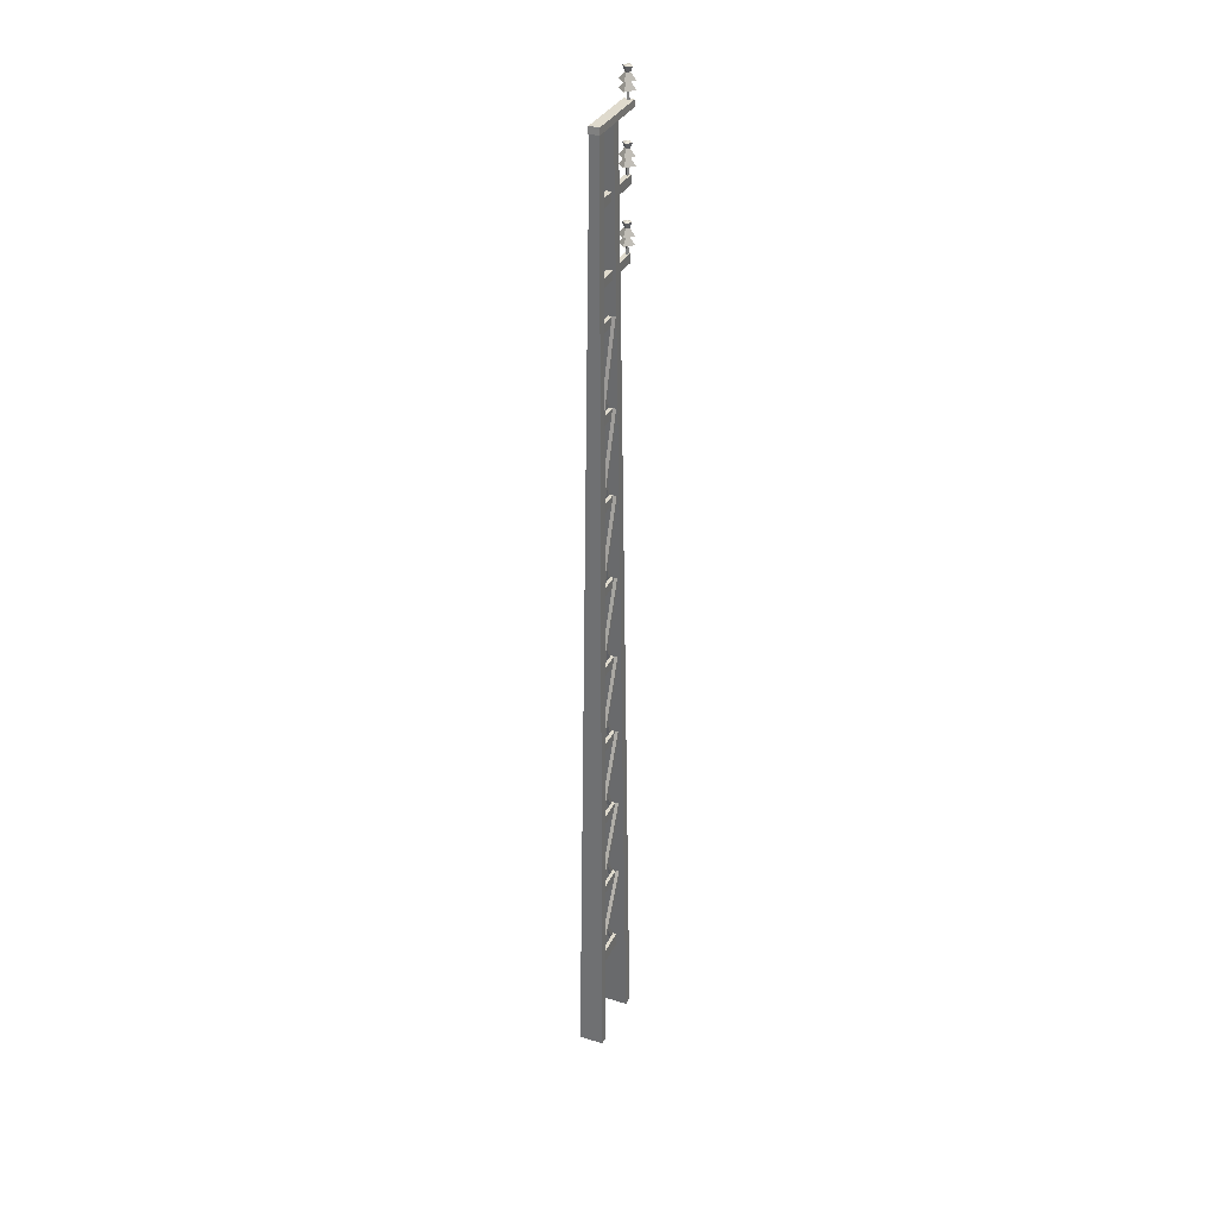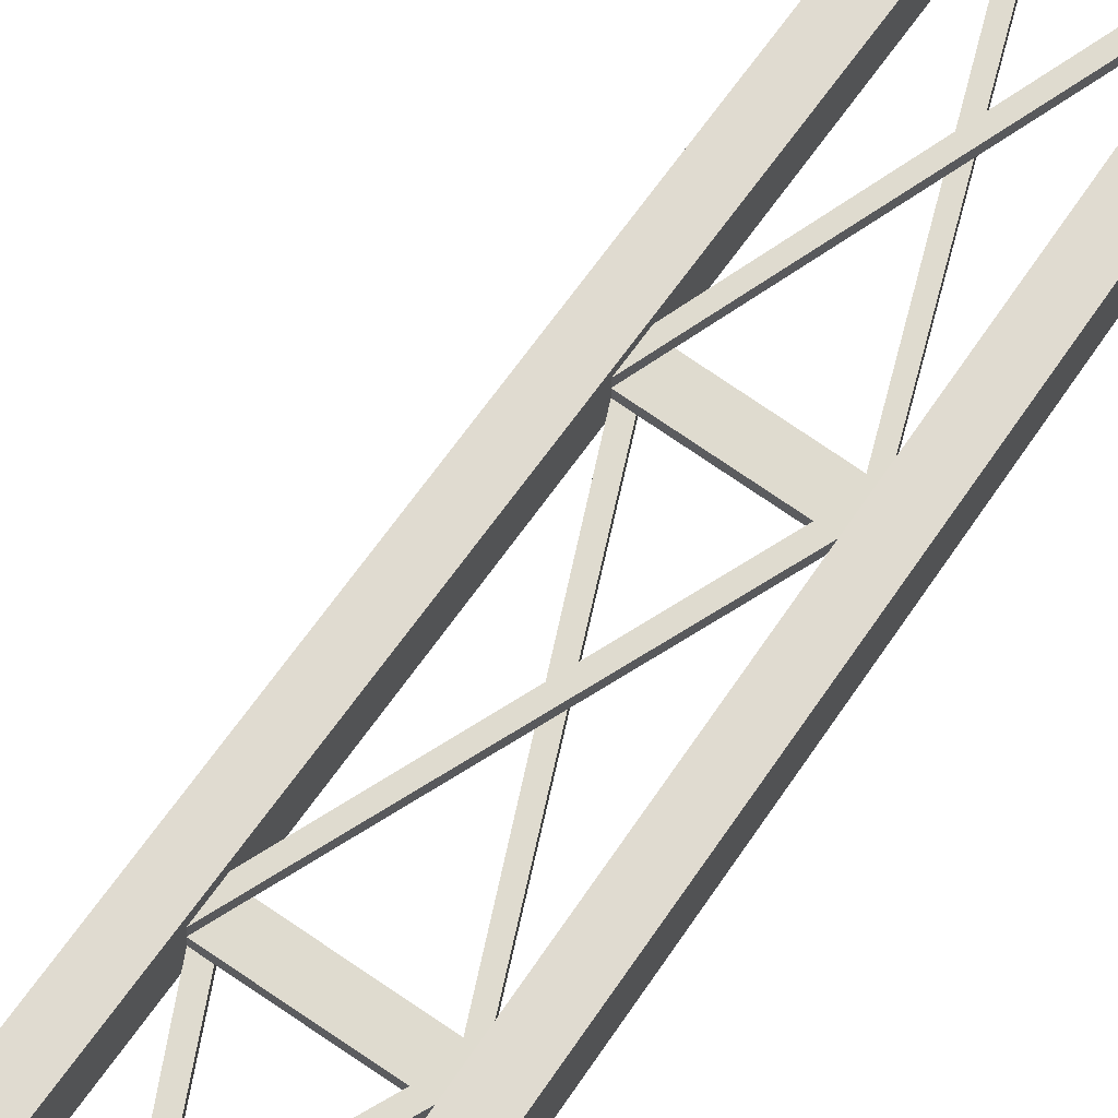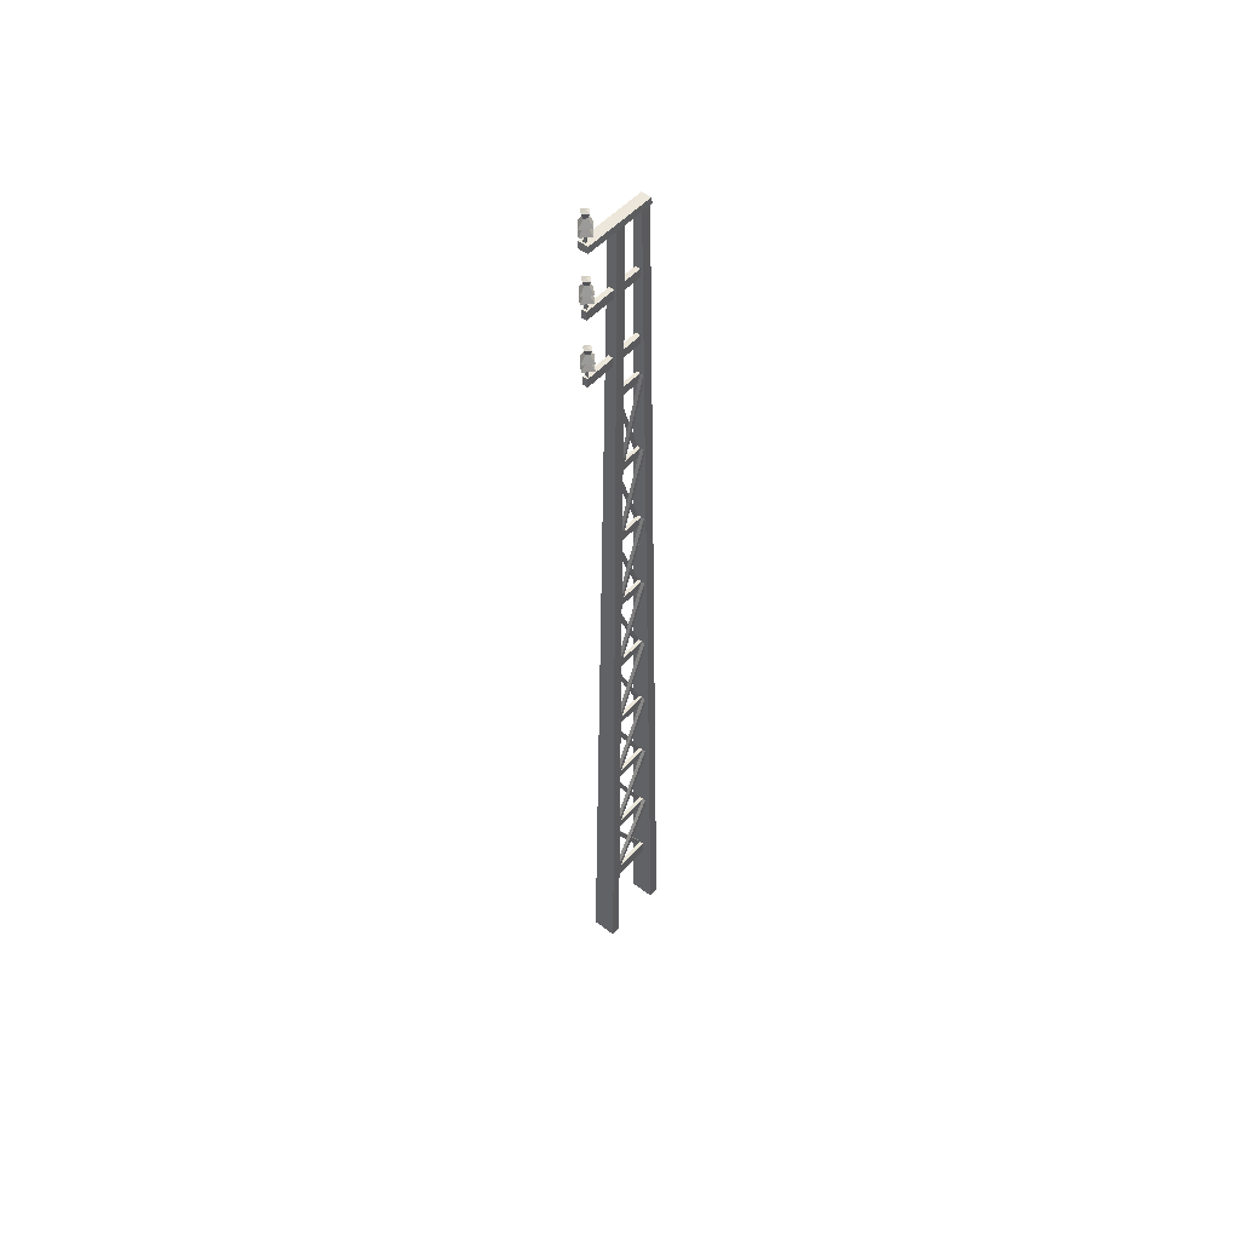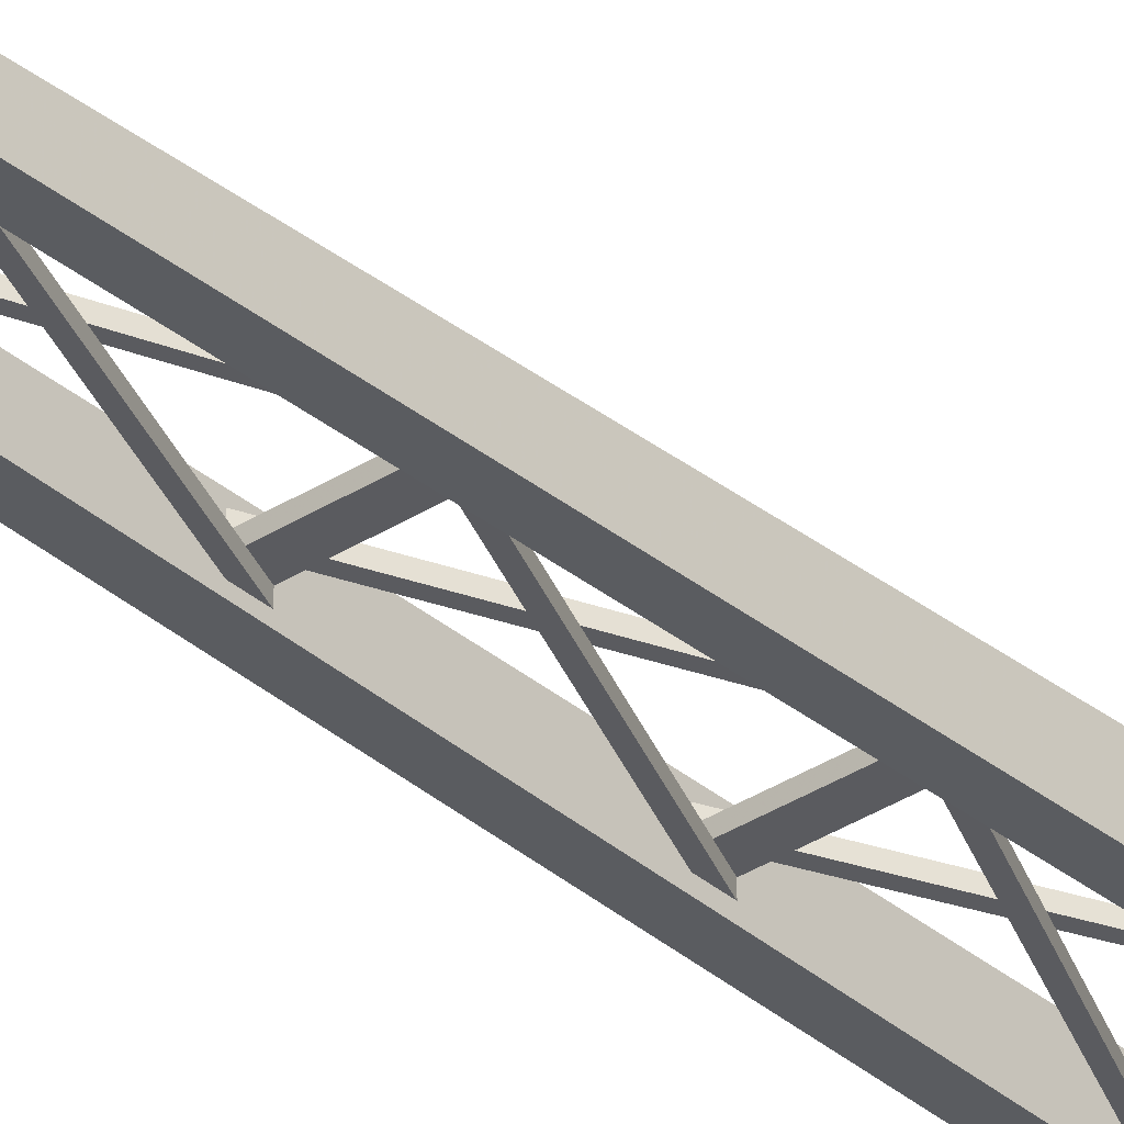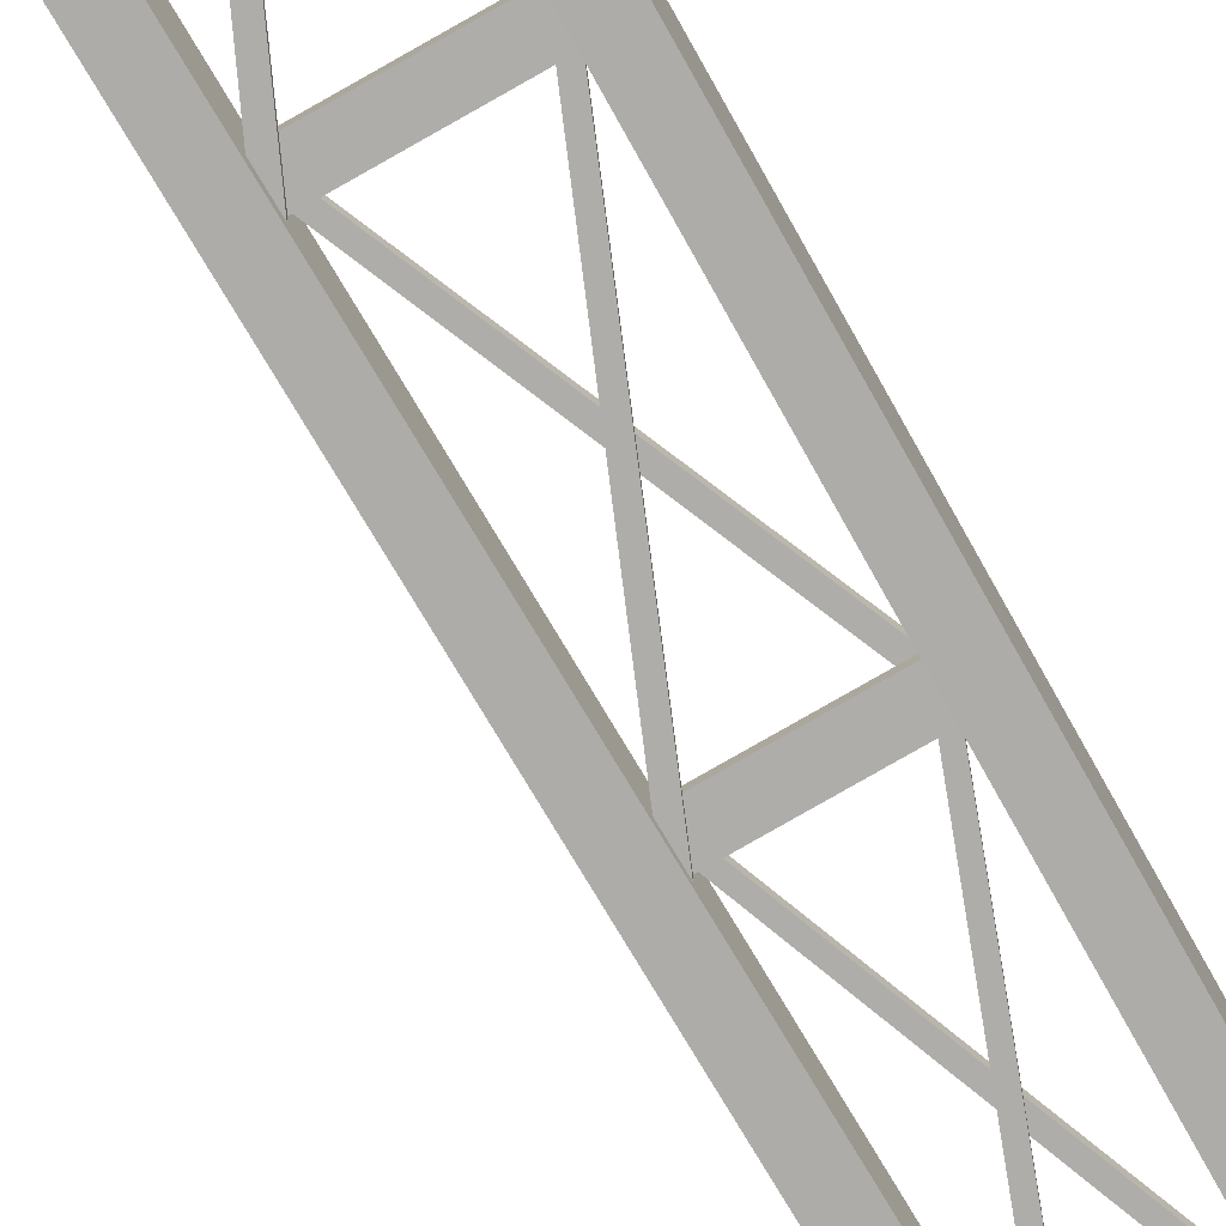
<metadata>
{"format":"obj","ext":"obj","renderer":"f3d","projection":"perspective","resolution":1024,"background":"white","views":[{"elev":32.6,"azim":113.0,"up":"+Y"},{"elev":70.4,"azim":35.0,"up":"+Z"},{"elev":50.7,"azim":-50.0,"up":"+Y"},{"elev":-33.4,"azim":-138.4,"up":"+Z"},{"elev":-77.2,"azim":29.9,"up":"+Z"}]}
</metadata>
<code>
o electric_pole#2_Untitled.001
v 0.2203 -0.4634 -0.07052
v 0.1647 -0.4634 -0.07052
v 0.2203 -0.4634 0.07047
v 0.1647 -0.4634 0.07047
v 0.1217 5.037 -0.0255
v 0.06615 5.037 -0.0255
v 0.1217 5.037 0.02535
v 0.06615 5.037 0.02535
v 0.1302 5.034 -0.03014
v -0.2906 5.034 -0.03014
v 0.1302 5.034 0.02977
v -0.2906 5.034 0.02977
v 0.1258 5.07 -0.02828
v -0.2861 5.07 -0.02828
v 0.1258 5.07 0.02791
v -0.2861 5.07 0.02791
v -0.1979 -0.4634 -0.07052
v -0.1423 -0.4634 -0.07052
v -0.1979 -0.4634 0.07047
v -0.1423 -0.4634 0.07047
v -0.09935 5.037 -0.0255
v -0.04377 5.037 -0.0255
v -0.09935 5.037 0.02535
v -0.04377 5.037 0.02535
v 0.08717 4.252 -0.01378
v -0.2886 4.252 -0.01378
v 0.08717 4.302 -0.01378
v -0.2886 4.302 -0.01378
v 0.08717 4.252 0.01457
v -0.2886 4.252 0.01457
v 0.08717 4.302 0.01457
v -0.2886 4.302 0.01457
v 0.08717 4.651 -0.01378
v -0.2886 4.651 -0.01378
v 0.08717 4.701 -0.01378
v -0.2886 4.701 -0.01378
v 0.08717 4.651 0.01457
v -0.2886 4.651 0.01457
v 0.08717 4.701 0.01457
v -0.2886 4.701 0.01457
v -0.1391 0.01621 0.009747
v 0.1517 0.5186 0.009746
v -0.1391 0.06636 0.009747
v 0.1517 0.5715 0.009746
v -0.1391 0.01621 0.02975
v 0.1517 0.5186 0.02975
v -0.1391 0.06636 0.02975
v 0.1517 0.5715 0.02975
v 0.1616 0.01621 -0.009747
v -0.1292 0.5186 -0.009747
v 0.1616 0.06636 -0.009747
v -0.1292 0.5715 -0.009747
v 0.1616 0.01621 -0.02975
v -0.1292 0.5186 -0.02975
v 0.1616 0.06636 -0.02975
v -0.1292 0.5715 -0.02975
v -0.1297 0.5009 0.009746
v 0.1399 1.013 0.009746
v -0.1297 0.5512 0.009746
v 0.1399 1.067 0.009746
v -0.1297 0.5009 0.02975
v 0.1399 1.013 0.02975
v -0.1297 0.5512 0.02975
v 0.1399 1.067 0.02975
v 0.1517 0.5009 -0.009747
v -0.1175 1.013 -0.009747
v 0.1517 0.5512 -0.009747
v -0.1175 1.067 -0.009747
v 0.1517 0.5009 -0.02975
v -0.1175 1.013 -0.02975
v 0.1517 0.5512 -0.02975
v -0.1175 1.067 -0.02975
v 0.1611 -0.003448 0.01
v -0.1389 -0.003448 0.01
v 0.1611 0.07655 0.01
v -0.1389 0.07655 0.01
v 0.1611 -0.003448 -0.01
v -0.1389 -0.003448 -0.01
v 0.1611 0.07655 -0.01
v -0.1389 0.07655 -0.01
v 0.08881 4.011 0.01
v -0.06658 4.011 0.01
v 0.08881 4.062 0.01
v -0.06658 4.062 0.01
v 0.08881 4.011 -0.01
v -0.06658 4.011 -0.01
v 0.08881 4.062 -0.01
v -0.06658 4.062 -0.01
v 0.09639 3.511 0.01
v -0.07416 3.511 0.01
v 0.09639 3.562 0.01
v -0.07416 3.562 0.01
v 0.09639 3.511 -0.01
v -0.07416 3.511 -0.01
v 0.09639 3.562 -0.01
v -0.07416 3.562 -0.01
v 0.1036 3.011 0.01
v -0.08138 3.011 0.01
v 0.1036 3.062 0.01
v -0.08138 3.062 0.01
v 0.1036 3.011 -0.01
v -0.08138 3.011 -0.01
v 0.1036 3.062 -0.01
v -0.08138 3.062 -0.01
v 0.1138 2.511 0.01
v -0.09156 2.511 0.01
v 0.1138 2.562 0.01
v -0.09156 2.562 0.01
v 0.1138 2.511 -0.01
v -0.09156 2.511 -0.01
v 0.1138 2.562 -0.01
v -0.09156 2.562 -0.01
v 0.1236 2.011 0.01
v -0.1014 2.011 0.01
v 0.1236 2.062 0.01
v -0.1014 2.062 0.01
v 0.1236 2.011 -0.01
v -0.1014 2.011 -0.01
v 0.1236 2.062 -0.01
v -0.1014 2.062 -0.01
v 0.1314 1.511 0.01
v -0.1091 1.511 0.01
v 0.1314 1.562 0.01
v -0.1091 1.562 0.01
v 0.1314 1.511 -0.01
v -0.1091 1.511 -0.01
v 0.1314 1.562 -0.01
v -0.1091 1.562 -0.01
v 0.1398 1.011 0.01
v -0.1175 1.011 0.01
v 0.1398 1.062 0.01
v -0.1175 1.062 0.01
v 0.1398 1.011 -0.01
v -0.1175 1.011 -0.01
v 0.1398 1.062 -0.01
v -0.1175 1.062 -0.01
v 0.1522 0.5115 0.01
v -0.13 0.5115 0.01
v 0.1522 0.5616 0.01
v -0.13 0.5616 0.01
v 0.1522 0.5115 -0.01
v -0.13 0.5115 -0.01
v 0.1522 0.5616 -0.01
v -0.13 0.5616 -0.01
v -0.1187 1.004 0.009746
v 0.1299 1.513 0.009746
v -0.1187 1.054 0.009746
v 0.1299 1.564 0.009746
v -0.1187 1.004 0.02975
v 0.1299 1.513 0.02975
v -0.1187 1.054 0.02975
v 0.1299 1.564 0.02975
v 0.1417 1.004 -0.009747
v -0.1076 1.513 -0.009747
v 0.1417 1.054 -0.009747
v -0.1076 1.565 -0.009747
v 0.1417 1.004 -0.02975
v -0.1076 1.513 -0.02975
v 0.1417 1.054 -0.02975
v -0.1076 1.565 -0.02975
v -0.1127 1.502 0.009746
v 0.1212 2.016 0.009746
v -0.1127 1.547 0.009746
v 0.1212 2.066 0.009746
v -0.1127 1.502 0.02975
v 0.1212 2.016 0.02975
v -0.1127 1.547 0.02975
v 0.1212 2.066 0.02975
v 0.1331 1.502 -0.009747
v -0.1015 2.019 -0.009747
v 0.1331 1.547 -0.009747
v -0.1036 2.076 -0.009747
v 0.1331 1.502 -0.02975
v -0.1015 2.019 -0.02975
v 0.1331 1.547 -0.02975
v -0.1036 2.076 -0.02975
v -0.1024 2.001 0.009746
v 0.1162 2.523 0.009746
v -0.1024 2.049 0.009746
v 0.1162 2.575 0.009746
v -0.1024 2.001 0.02975
v 0.1162 2.523 0.02975
v -0.1024 2.049 0.02975
v 0.1162 2.575 0.02975
v 0.1242 2.002 -0.009747
v -0.09416 2.524 -0.009747
v 0.1242 2.05 -0.009747
v -0.09417 2.576 -0.009747
v 0.1242 2.002 -0.02975
v -0.09416 2.524 -0.02975
v 0.1242 2.05 -0.02975
v -0.09417 2.576 -0.02975
v -0.09207 2.504 0.009746
v 0.1066 3.022 0.009746
v -0.09207 2.551 0.009746
v 0.1066 3.075 0.009746
v -0.09207 2.504 0.02975
v 0.1066 3.022 0.02975
v -0.09207 2.551 0.02975
v 0.1066 3.075 0.02975
v 0.1141 2.504 -0.009747
v -0.08357 3.021 -0.009747
v 0.1141 2.552 -0.009747
v -0.08359 3.073 -0.009747
v 0.1141 2.504 -0.02975
v -0.08357 3.021 -0.02975
v 0.1141 2.552 -0.02975
v -0.08359 3.073 -0.02975
v -0.08374 3.001 0.009746
v 0.09872 3.527 0.009746
v -0.08374 3.049 0.009746
v 0.09872 3.579 0.009746
v -0.08374 3.001 0.02975
v 0.09872 3.527 0.02975
v -0.08374 3.049 0.02975
v 0.09872 3.579 0.02975
v 0.1064 3.001 -0.009747
v -0.07625 3.527 -0.009747
v 0.1064 3.048 -0.009747
v -0.07626 3.579 -0.009747
v 0.1064 3.001 -0.02975
v -0.07625 3.527 -0.02975
v 0.1064 3.048 -0.02975
v -0.07626 3.579 -0.02975
v -0.07779 3.492 0.009746
v 0.09064 4.031 0.009746
v -0.07779 3.539 0.009746
v 0.09064 4.084 0.009746
v -0.07779 3.492 0.02975
v 0.09064 4.031 0.02975
v -0.07779 3.539 0.02975
v 0.09064 4.084 0.02975
v 0.09923 3.495 -0.009747
v -0.06768 4.029 -0.009747
v 0.09923 3.543 -0.009747
v -0.0677 4.083 -0.009747
v 0.09923 3.495 -0.02975
v -0.06768 4.029 -0.02975
v 0.09923 3.543 -0.02975
v -0.0677 4.083 -0.02975
v -0.2608 5.065 0.0005
v -0.2773 5.065 0.01003
v -0.2773 5.065 -0.009031
v -0.2705 5.218 0.0005
v -0.2231 5.12 0.000352
v -0.2703 5.12 0.04516
v -0.3151 5.12 0.000352
v -0.2703 5.12 -0.04445
v -0.2704 5.178 0.000352
v -0.297 5.233 0.000352
v -0.2702 5.233 0.02696
v -0.2423 5.233 0.000352
v -0.2702 5.233 -0.02625
v -0.2702 5.168 0.000352
v -0.2699 5.242 0.000352
v -0.3165 5.166 0.000352
v -0.2693 5.166 -0.04445
v -0.2244 5.166 0.000352
v -0.2693 5.166 0.04516
v -0.2692 5.223 0.000352
v -0.2608 4.698 0.0005
v -0.2773 4.698 0.01003
v -0.2773 4.698 -0.009031
v -0.2705 4.851 0.0005
v -0.2231 4.753 0.000352
v -0.2703 4.753 0.04516
v -0.3151 4.753 0.000352
v -0.2703 4.753 -0.04445
v -0.2704 4.81 0.000352
v -0.297 4.866 0.000352
v -0.2702 4.866 0.02696
v -0.2423 4.866 0.000352
v -0.2702 4.866 -0.02625
v -0.2702 4.801 0.000352
v -0.2699 4.875 0.000352
v -0.3165 4.799 0.000352
v -0.2693 4.799 -0.04445
v -0.2244 4.799 0.000352
v -0.2693 4.799 0.04516
v -0.2692 4.856 0.000352
v -0.2608 4.299 0.0005
v -0.2773 4.299 0.01003
v -0.2773 4.299 -0.009031
v -0.2705 4.452 0.0005
v -0.2231 4.354 0.000352
v -0.2703 4.354 0.04516
v -0.3151 4.354 0.000352
v -0.2703 4.354 -0.04445
v -0.2704 4.411 0.000352
v -0.297 4.467 0.000352
v -0.2702 4.467 0.02696
v -0.2423 4.467 0.000352
v -0.2702 4.467 -0.02625
v -0.2702 4.402 0.000352
v -0.2699 4.476 0.000352
v -0.3165 4.4 0.000352
v -0.2693 4.4 -0.04445
v -0.2244 4.4 0.000352
v -0.2693 4.4 0.04516
v -0.2692 4.457 0.000352
f 1 2 6
f 6 5 1
f 2 4 8
f 8 6 2
f 4 3 7
f 7 8 4
f 3 1 5
f 5 7 3
f 9 11 12
f 12 10 9
f 13 14 16
f 16 15 13
f 9 10 14
f 14 13 9
f 10 12 16
f 16 14 10
f 12 11 15
f 15 16 12
f 11 9 13
f 13 15 11
f 22 18 17
f 17 21 22
f 24 20 18
f 18 22 24
f 23 19 20
f 20 24 23
f 21 17 19
f 19 23 21
f 28 27 25
f 25 26 28
f 32 30 29
f 29 31 32
f 30 26 25
f 25 29 30
f 32 28 26
f 26 30 32
f 31 27 28
f 28 32 31
f 36 35 33
f 33 34 36
f 40 38 37
f 37 39 40
f 38 34 33
f 33 37 38
f 40 36 34
f 34 38 40
f 39 35 36
f 36 40 39
f 41 43 44
f 44 42 41
f 45 46 48
f 48 47 45
f 41 42 46
f 46 45 41
f 44 43 47
f 47 48 44
f 49 51 52
f 52 50 49
f 53 54 56
f 56 55 53
f 49 50 54
f 54 53 49
f 52 51 55
f 55 56 52
f 57 59 60
f 60 58 57
f 61 62 64
f 64 63 61
f 57 58 62
f 62 61 57
f 60 59 63
f 63 64 60
f 65 67 68
f 68 66 65
f 69 70 72
f 72 71 69
f 65 66 70
f 70 69 65
f 68 67 71
f 71 72 68
f 73 75 76
f 76 74 73
f 77 78 80
f 80 79 77
f 73 74 78
f 78 77 73
f 76 75 79
f 79 80 76
f 81 83 84
f 84 82 81
f 85 86 88
f 88 87 85
f 81 82 86
f 86 85 81
f 84 83 87
f 87 88 84
f 89 91 92
f 92 90 89
f 93 94 96
f 96 95 93
f 89 90 94
f 94 93 89
f 92 91 95
f 95 96 92
f 97 99 100
f 100 98 97
f 101 102 104
f 104 103 101
f 97 98 102
f 102 101 97
f 100 99 103
f 103 104 100
f 105 107 108
f 108 106 105
f 109 110 112
f 112 111 109
f 105 106 110
f 110 109 105
f 108 107 111
f 111 112 108
f 113 115 116
f 116 114 113
f 117 118 120
f 120 119 117
f 113 114 118
f 118 117 113
f 116 115 119
f 119 120 116
f 121 123 124
f 124 122 121
f 125 126 128
f 128 127 125
f 121 122 126
f 126 125 121
f 124 123 127
f 127 128 124
f 129 131 132
f 132 130 129
f 133 134 136
f 136 135 133
f 129 130 134
f 134 133 129
f 132 131 135
f 135 136 132
f 137 139 140
f 140 138 137
f 141 142 144
f 144 143 141
f 137 138 142
f 142 141 137
f 140 139 143
f 143 144 140
f 145 147 148
f 148 146 145
f 149 150 152
f 152 151 149
f 145 146 150
f 150 149 145
f 148 147 151
f 151 152 148
f 153 155 156
f 156 154 153
f 157 158 160
f 160 159 157
f 153 154 158
f 158 157 153
f 156 155 159
f 159 160 156
f 161 163 164
f 164 162 161
f 165 166 168
f 168 167 165
f 161 162 166
f 166 165 161
f 164 163 167
f 167 168 164
f 169 171 172
f 172 170 169
f 173 174 176
f 176 175 173
f 169 170 174
f 174 173 169
f 172 171 175
f 175 176 172
f 177 179 180
f 180 178 177
f 181 182 184
f 184 183 181
f 177 178 182
f 182 181 177
f 180 179 183
f 183 184 180
f 185 187 188
f 188 186 185
f 189 190 192
f 192 191 189
f 185 186 190
f 190 189 185
f 188 187 191
f 191 192 188
f 193 195 196
f 196 194 193
f 197 198 200
f 200 199 197
f 193 194 198
f 198 197 193
f 196 195 199
f 199 200 196
f 201 203 204
f 204 202 201
f 205 206 208
f 208 207 205
f 201 202 206
f 206 205 201
f 204 203 207
f 207 208 204
f 209 211 212
f 212 210 209
f 213 214 216
f 216 215 213
f 209 210 214
f 214 213 209
f 212 211 215
f 215 216 212
f 217 219 220
f 220 218 217
f 221 222 224
f 224 223 221
f 217 218 222
f 222 221 217
f 220 219 223
f 223 224 220
f 225 227 228
f 228 226 225
f 229 230 232
f 232 231 229
f 225 226 230
f 230 229 225
f 228 227 231
f 231 232 228
f 233 235 236
f 236 234 233
f 237 238 240
f 240 239 237
f 233 234 238
f 238 237 233
f 236 235 239
f 239 240 236
f 241 244 242
f 242 244 243
f 243 244 241
f 245 246 247
f 247 248 245
f 245 249 246
f 246 249 247
f 247 249 248
f 248 249 245
f 250 254 251
f 251 254 252
f 252 254 253
f 253 254 250
f 250 251 255
f 251 252 255
f 252 253 255
f 253 250 255
f 256 257 258
f 258 259 256
f 256 260 257
f 257 260 258
f 258 260 259
f 259 260 256
f 261 264 262
f 262 264 263
f 263 264 261
f 265 266 267
f 267 268 265
f 265 269 266
f 266 269 267
f 267 269 268
f 268 269 265
f 270 274 271
f 271 274 272
f 272 274 273
f 273 274 270
f 270 271 275
f 271 272 275
f 272 273 275
f 273 270 275
f 276 277 278
f 278 279 276
f 276 280 277
f 277 280 278
f 278 280 279
f 279 280 276
f 281 284 282
f 282 284 283
f 283 284 281
f 285 286 287
f 287 288 285
f 285 289 286
f 286 289 287
f 287 289 288
f 288 289 285
f 290 294 291
f 291 294 292
f 292 294 293
f 293 294 290
f 290 291 295
f 291 292 295
f 292 293 295
f 293 290 295
f 296 297 298
f 298 299 296
f 296 300 297
f 297 300 298
f 298 300 299
f 299 300 296

</code>
